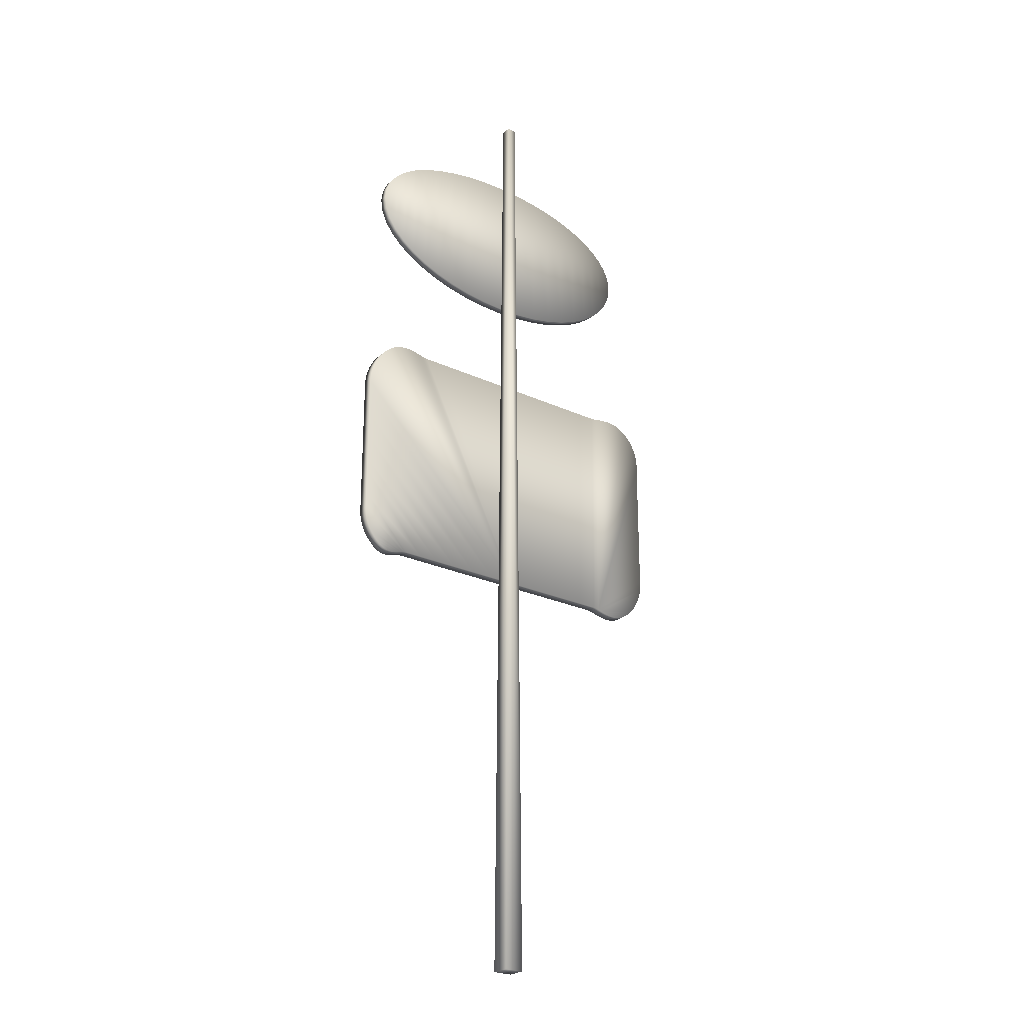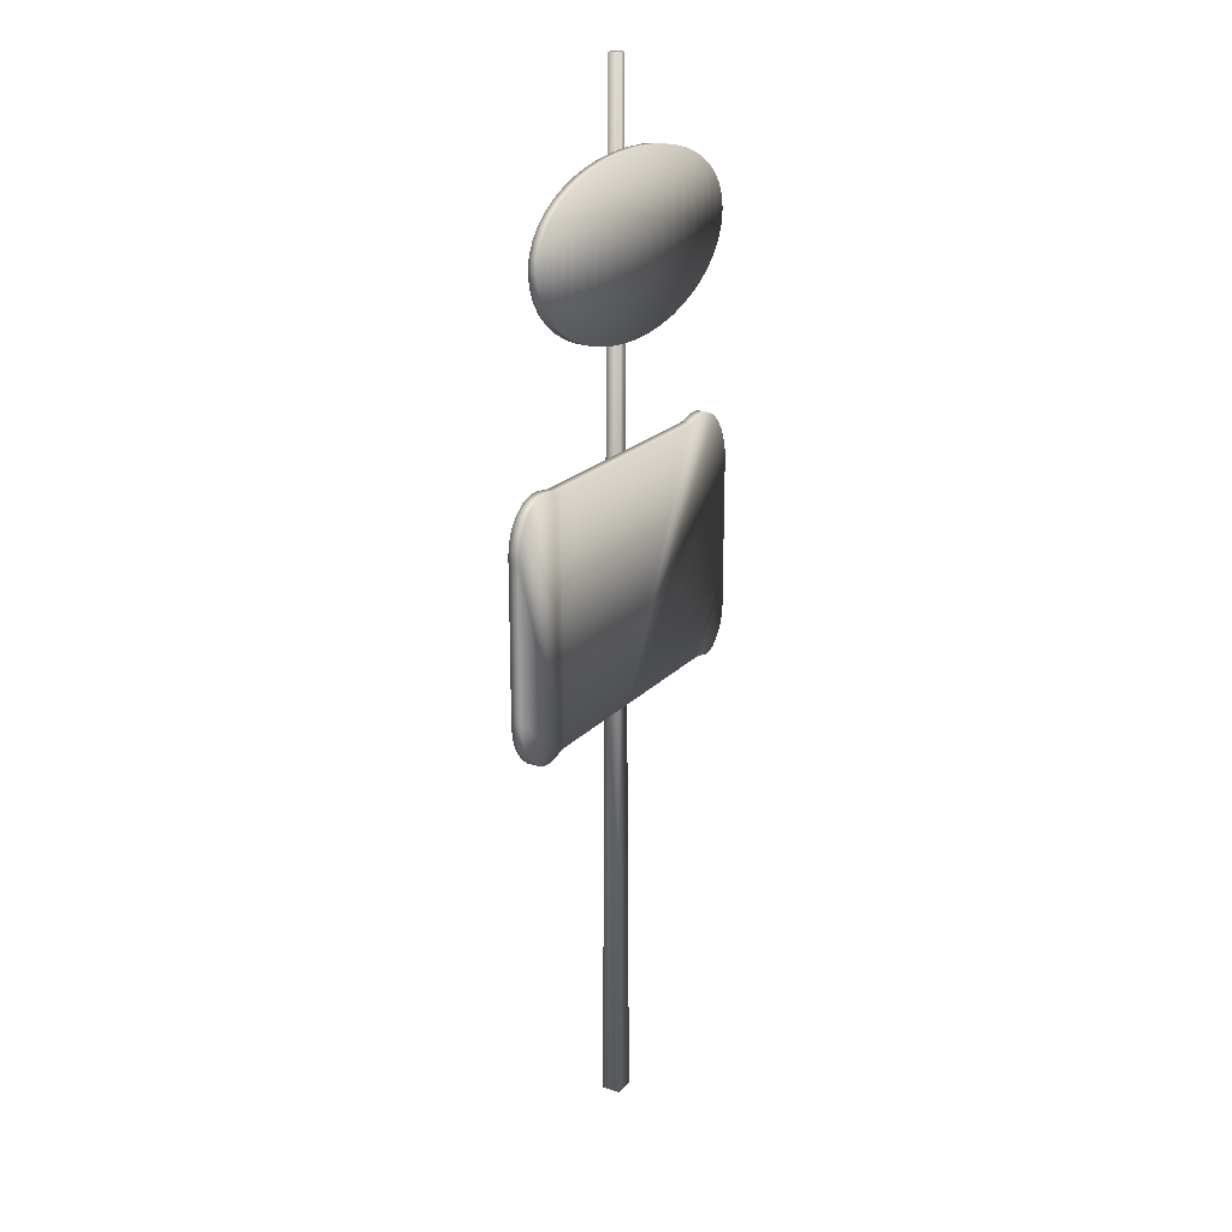
<metadata>
{"format":"obj","ext":"obj","renderer":"f3d","projection":"perspective","resolution":1024,"background":"white","views":[{"elev":-25.2,"azim":143.1,"up":"+Y"},{"elev":20.7,"azim":-60.3,"up":"+Y"}]}
</metadata>
<code>
v 0.1997 0.025 0.04279
v 0.2185 0.025 0.04279
v 0.2134 0.975 0.03881
v 0.2048 0.975 0.03881
v 0.1997 0.025 0.025
v 0.2185 0.025 0.025
v 0.2134 0.975 0.02898
v 0.2048 0.975 0.02898
v 0.0382 0.6386 0.05202
v 0.04336 0.643 0.05202
v 0.04859 0.6461 0.05202
v 0.05383 0.6481 0.05202
v 0.05901 0.6492 0.05202
v 0.06408 0.6496 0.05202
v 0.06898 0.6495 0.05202
v 0.07364 0.649 0.05202
v 0.078 0.6483 0.05202
v 0.082 0.6476 0.05202
v 0.08559 0.6471 0.05202
v 0.08869 0.6469 0.05202
v 0.1062 0.6469 0.05202
v 0.1256 0.6469 0.05202
v 0.1463 0.6469 0.05202
v 0.168 0.6469 0.05202
v 0.1902 0.6469 0.05202
v 0.2125 0.6469 0.05202
v 0.2344 0.6469 0.05202
v 0.2555 0.6469 0.05202
v 0.2753 0.6469 0.05202
v 0.2935 0.6469 0.05202
v 0.3095 0.6469 0.05202
v 0.312 0.6471 0.05202
v 0.315 0.6478 0.05202
v 0.3186 0.6486 0.05202
v 0.3225 0.6495 0.05202
v 0.3268 0.6503 0.05202
v 0.3313 0.6507 0.05202
v 0.3361 0.6507 0.05202
v 0.3411 0.65 0.05202
v 0.3462 0.6485 0.05202
v 0.3513 0.6459 0.05202
v 0.3564 0.6422 0.05202
v 0.3612 0.6376 0.05202
v 0.3652 0.633 0.05202
v 0.3684 0.6284 0.05202
v 0.3711 0.6238 0.05202
v 0.3732 0.6193 0.05202
v 0.3748 0.6149 0.05202
v 0.376 0.6108 0.05202
v 0.3768 0.6069 0.05202
v 0.3773 0.6033 0.05202
v 0.3775 0.6002 0.05202
v 0.3776 0.5975 0.05202
v 0.3776 0.5856 0.05202
v 0.3776 0.5735 0.05202
v 0.3776 0.561 0.05202
v 0.3776 0.5485 0.05202
v 0.3776 0.5358 0.05202
v 0.3776 0.523 0.05202
v 0.3776 0.5103 0.05202
v 0.3776 0.4975 0.05202
v 0.3776 0.4849 0.05202
v 0.3776 0.4724 0.05202
v 0.3776 0.4601 0.05202
v 0.3775 0.4575 0.05202
v 0.3774 0.4547 0.05202
v 0.3772 0.4518 0.05202
v 0.3767 0.4488 0.05202
v 0.3761 0.4457 0.05202
v 0.3751 0.4425 0.05202
v 0.3737 0.4392 0.05202
v 0.3719 0.4358 0.05202
v 0.3696 0.4323 0.05202
v 0.3669 0.4286 0.05202
v 0.3635 0.4249 0.05202
v 0.3598 0.4217 0.05202
v 0.3561 0.4195 0.05202
v 0.3525 0.4182 0.05202
v 0.3489 0.4177 0.05202
v 0.3455 0.4177 0.05202
v 0.3422 0.4182 0.05202
v 0.339 0.4189 0.05202
v 0.336 0.4198 0.05202
v 0.3332 0.4206 0.05202
v 0.3306 0.4212 0.05202
v 0.3282 0.4214 0.05202
v 0.3118 0.4214 0.05202
v 0.2925 0.4214 0.05202
v 0.2709 0.4214 0.05202
v 0.2477 0.4214 0.05202
v 0.2235 0.4214 0.05202
v 0.1989 0.4214 0.05202
v 0.1745 0.4214 0.05202
v 0.1509 0.4214 0.05202
v 0.1287 0.4214 0.05202
v 0.1086 0.4214 0.05202
v 0.09104 0.4214 0.05202
v 0.08818 0.4211 0.05202
v 0.08492 0.4204 0.05202
v 0.0813 0.4194 0.05202
v 0.07736 0.4183 0.05202
v 0.07314 0.4174 0.05202
v 0.06868 0.4167 0.05202
v 0.06401 0.4166 0.05202
v 0.05918 0.4172 0.05202
v 0.05422 0.4186 0.05202
v 0.04917 0.4211 0.05202
v 0.04407 0.4249 0.05202
v 0.03968 0.4291 0.05202
v 0.03603 0.4334 0.05202
v 0.03304 0.4376 0.05202
v 0.03067 0.4418 0.05202
v 0.02883 0.4459 0.05202
v 0.02746 0.4499 0.05202
v 0.0265 0.4538 0.05202
v 0.02586 0.4575 0.05202
v 0.0255 0.461 0.05202
v 0.02532 0.4642 0.05202
v 0.02528 0.4672 0.05202
v 0.02528 0.4793 0.05202
v 0.02528 0.4912 0.05202
v 0.02528 0.5028 0.05202
v 0.02528 0.5142 0.05202
v 0.02528 0.5255 0.05202
v 0.02528 0.5367 0.05202
v 0.02528 0.548 0.05202
v 0.02528 0.5592 0.05202
v 0.02528 0.5706 0.05202
v 0.02528 0.5822 0.05202
v 0.02528 0.594 0.05202
v 0.02522 0.5969 0.05202
v 0.02509 0.6001 0.05202
v 0.025 0.6037 0.05202
v 0.02506 0.6076 0.05202
v 0.02536 0.6118 0.05202
v 0.02602 0.6161 0.05202
v 0.02713 0.6206 0.05202
v 0.0288 0.6251 0.05202
v 0.03113 0.6297 0.05202
v 0.03423 0.6342 0.05202
v 0.0382 0.6386 0.04196
v 0.04336 0.643 0.04196
v 0.04859 0.6461 0.04196
v 0.05383 0.6481 0.04196
v 0.05901 0.6492 0.04196
v 0.06408 0.6496 0.04196
v 0.06898 0.6495 0.04196
v 0.07364 0.649 0.04196
v 0.078 0.6483 0.04196
v 0.082 0.6476 0.04196
v 0.08559 0.6471 0.04196
v 0.08869 0.6469 0.04196
v 0.1062 0.6469 0.04196
v 0.1256 0.6469 0.04196
v 0.1463 0.6469 0.04196
v 0.168 0.6469 0.04196
v 0.1902 0.6469 0.04196
v 0.2125 0.6469 0.04196
v 0.2344 0.6469 0.04196
v 0.2555 0.6469 0.04196
v 0.2753 0.6469 0.04196
v 0.2935 0.6469 0.04196
v 0.3095 0.6469 0.04196
v 0.312 0.6471 0.04196
v 0.315 0.6478 0.04196
v 0.3186 0.6486 0.04196
v 0.3225 0.6495 0.04196
v 0.3268 0.6503 0.04196
v 0.3313 0.6507 0.04196
v 0.3361 0.6507 0.04196
v 0.3411 0.65 0.04196
v 0.3462 0.6485 0.04196
v 0.3513 0.6459 0.04196
v 0.3564 0.6422 0.04196
v 0.3612 0.6376 0.04196
v 0.3652 0.633 0.04196
v 0.3684 0.6284 0.04196
v 0.3711 0.6238 0.04196
v 0.3732 0.6193 0.04196
v 0.3748 0.6149 0.04196
v 0.376 0.6108 0.04196
v 0.3768 0.6069 0.04196
v 0.3773 0.6033 0.04196
v 0.3775 0.6002 0.04196
v 0.3776 0.5975 0.04196
v 0.3776 0.5856 0.04196
v 0.3776 0.5735 0.04196
v 0.3776 0.561 0.04196
v 0.3776 0.5485 0.04196
v 0.3776 0.5358 0.04196
v 0.3776 0.523 0.04196
v 0.3776 0.5103 0.04196
v 0.3776 0.4975 0.04196
v 0.3776 0.4849 0.04196
v 0.3776 0.4724 0.04196
v 0.3776 0.4601 0.04196
v 0.3775 0.4575 0.04196
v 0.3774 0.4547 0.04196
v 0.3772 0.4518 0.04196
v 0.3767 0.4488 0.04196
v 0.3761 0.4457 0.04196
v 0.3751 0.4425 0.04196
v 0.3737 0.4392 0.04196
v 0.3719 0.4358 0.04196
v 0.3696 0.4323 0.04196
v 0.3669 0.4286 0.04196
v 0.3635 0.4249 0.04196
v 0.3598 0.4217 0.04196
v 0.3561 0.4195 0.04196
v 0.3525 0.4182 0.04196
v 0.3489 0.4177 0.04196
v 0.3455 0.4177 0.04196
v 0.3422 0.4182 0.04196
v 0.339 0.4189 0.04196
v 0.336 0.4198 0.04196
v 0.3332 0.4206 0.04196
v 0.3306 0.4212 0.04196
v 0.3282 0.4214 0.04196
v 0.3118 0.4214 0.04196
v 0.2925 0.4214 0.04196
v 0.2709 0.4214 0.04196
v 0.2477 0.4214 0.04196
v 0.2235 0.4214 0.04196
v 0.1989 0.4214 0.04196
v 0.1745 0.4214 0.04196
v 0.1509 0.4214 0.04196
v 0.1287 0.4214 0.04196
v 0.1086 0.4214 0.04196
v 0.09104 0.4214 0.04196
v 0.08818 0.4211 0.04196
v 0.08492 0.4204 0.04196
v 0.0813 0.4194 0.04196
v 0.07736 0.4183 0.04196
v 0.07314 0.4174 0.04196
v 0.06868 0.4167 0.04196
v 0.06401 0.4166 0.04196
v 0.05918 0.4172 0.04196
v 0.05422 0.4186 0.04196
v 0.04917 0.4211 0.04196
v 0.04407 0.4249 0.04196
v 0.03968 0.4291 0.04196
v 0.03603 0.4334 0.04196
v 0.03304 0.4376 0.04196
v 0.03067 0.4418 0.04196
v 0.02883 0.4459 0.04196
v 0.02746 0.4499 0.04196
v 0.0265 0.4538 0.04196
v 0.02586 0.4575 0.04196
v 0.0255 0.461 0.04196
v 0.02532 0.4642 0.04196
v 0.02528 0.4672 0.04196
v 0.02528 0.4793 0.04196
v 0.02528 0.4912 0.04196
v 0.02528 0.5028 0.04196
v 0.02528 0.5142 0.04196
v 0.02528 0.5255 0.04196
v 0.02528 0.5367 0.04196
v 0.02528 0.548 0.04196
v 0.02528 0.5592 0.04196
v 0.02528 0.5706 0.04196
v 0.02528 0.5822 0.04196
v 0.02528 0.594 0.04196
v 0.02522 0.5969 0.04196
v 0.02509 0.6001 0.04196
v 0.025 0.6037 0.04196
v 0.02506 0.6076 0.04196
v 0.02536 0.6118 0.04196
v 0.02602 0.6161 0.04196
v 0.02713 0.6206 0.04196
v 0.0288 0.6251 0.04196
v 0.03113 0.6297 0.04196
v 0.03423 0.6342 0.04196
v 0.2128 0.7428 0.05078
v 0.1901 0.7437 0.05078
v 0.1684 0.7464 0.05078
v 0.1479 0.7506 0.05078
v 0.129 0.7562 0.05078
v 0.1118 0.7632 0.05078
v 0.09662 0.7714 0.05078
v 0.08365 0.7807 0.05078
v 0.07315 0.791 0.05078
v 0.06536 0.8021 0.05078
v 0.0605 0.8138 0.05078
v 0.05883 0.8262 0.05078
v 0.0605 0.8379 0.05078
v 0.06536 0.8488 0.05078
v 0.07315 0.8589 0.05078
v 0.08365 0.868 0.05078
v 0.09662 0.8761 0.05078
v 0.1118 0.8832 0.05078
v 0.129 0.8891 0.05078
v 0.1479 0.8939 0.05078
v 0.1684 0.8973 0.05078
v 0.1901 0.8995 0.05078
v 0.2128 0.9002 0.05078
v 0.2355 0.8995 0.05078
v 0.2572 0.8973 0.05078
v 0.2777 0.8939 0.05078
v 0.2966 0.8891 0.05078
v 0.3138 0.8832 0.05078
v 0.329 0.8761 0.05078
v 0.3419 0.868 0.05078
v 0.3524 0.8589 0.05078
v 0.3602 0.8488 0.05078
v 0.3651 0.8379 0.05078
v 0.3668 0.8262 0.05078
v 0.3651 0.8138 0.05078
v 0.3602 0.8021 0.05078
v 0.3524 0.791 0.05078
v 0.3419 0.7807 0.05078
v 0.329 0.7714 0.05078
v 0.3138 0.7632 0.05078
v 0.2966 0.7562 0.05078
v 0.2777 0.7506 0.05078
v 0.2572 0.7464 0.05078
v 0.2355 0.7437 0.05078
v 0.2128 0.7428 0.04266
v 0.1901 0.7437 0.04266
v 0.1684 0.7464 0.04266
v 0.1479 0.7506 0.04266
v 0.129 0.7562 0.04266
v 0.1118 0.7632 0.04266
v 0.09662 0.7714 0.04266
v 0.08365 0.7807 0.04266
v 0.07315 0.791 0.04266
v 0.06536 0.8021 0.04266
v 0.0605 0.8138 0.04266
v 0.05883 0.8262 0.04266
v 0.0605 0.8379 0.04266
v 0.06536 0.8488 0.04266
v 0.07315 0.8589 0.04266
v 0.08365 0.868 0.04266
v 0.09662 0.8761 0.04266
v 0.1118 0.8832 0.04266
v 0.129 0.8891 0.04266
v 0.1479 0.8939 0.04266
v 0.1684 0.8973 0.04266
v 0.1901 0.8995 0.04266
v 0.2128 0.9002 0.04266
v 0.2355 0.8995 0.04266
v 0.2572 0.8973 0.04266
v 0.2777 0.8939 0.04266
v 0.2966 0.8891 0.04266
v 0.3138 0.8832 0.04266
v 0.329 0.8761 0.04266
v 0.3419 0.868 0.04266
v 0.3524 0.8589 0.04266
v 0.3602 0.8488 0.04266
v 0.3651 0.8379 0.04266
v 0.3668 0.8262 0.04266
v 0.3651 0.8138 0.04266
v 0.3602 0.8021 0.04266
v 0.3524 0.791 0.04266
v 0.3419 0.7807 0.04266
v 0.329 0.7714 0.04266
v 0.3138 0.7632 0.04266
v 0.2966 0.7562 0.04266
v 0.2777 0.7506 0.04266
v 0.2572 0.7464 0.04266
v 0.2355 0.7437 0.04266
f 1 2 3
f 1 3 4
f 1 5 6
f 1 6 2
f 2 6 7
f 2 7 3
f 3 7 8
f 3 8 4
f 4 8 5
f 4 5 1
f 5 8 7
f 5 7 6
f 78 77 76
f 79 78 76
f 80 79 76
f 80 76 75
f 81 80 75
f 82 81 75
f 82 75 74
f 83 82 74
f 83 74 73
f 83 73 72
f 84 83 72
f 84 72 71
f 84 71 70
f 84 70 69
f 84 69 68
f 84 68 67
f 84 67 66
f 85 84 66
f 85 66 65
f 85 65 64
f 85 64 63
f 86 85 63
f 87 86 63
f 87 63 62
f 87 62 61
f 88 87 61
f 88 61 60
f 89 88 60
f 89 60 59
f 89 59 58
f 90 89 58
f 90 58 57
f 90 57 56
f 91 90 56
f 91 56 55
f 91 55 54
f 92 91 54
f 92 54 53
f 92 53 52
f 92 52 51
f 92 51 50
f 92 50 49
f 92 49 48
f 92 48 47
f 92 47 46
f 92 46 45
f 92 45 44
f 92 44 43
f 92 43 42
f 92 42 41
f 92 41 40
f 92 40 39
f 92 39 38
f 92 38 37
f 92 37 36
f 92 36 35
f 92 35 34
f 92 34 33
f 92 33 32
f 92 32 31
f 92 31 30
f 92 30 29
f 92 29 28
f 92 28 27
f 92 27 26
f 92 26 25
f 93 92 25
f 93 25 24
f 94 93 24
f 94 24 23
f 95 94 23
f 95 23 22
f 96 95 22
f 96 22 21
f 97 96 21
f 97 21 20
f 97 20 19
f 98 97 19
f 98 19 18
f 99 98 18
f 99 18 17
f 99 17 16
f 99 16 15
f 99 15 14
f 99 14 13
f 99 13 12
f 99 12 11
f 99 11 10
f 99 10 9
f 99 9 140
f 99 140 139
f 99 139 138
f 99 138 137
f 99 137 136
f 99 136 135
f 99 135 134
f 99 134 133
f 99 133 132
f 99 132 131
f 99 131 130
f 99 130 129
f 99 129 128
f 99 128 127
f 99 127 126
f 99 126 125
f 99 125 124
f 99 124 123
f 99 123 122
f 99 122 121
f 99 121 120
f 99 120 119
f 99 119 118
f 99 118 117
f 99 117 116
f 100 99 116
f 100 116 115
f 100 115 114
f 100 114 113
f 100 113 112
f 100 112 111
f 100 111 110
f 100 110 109
f 101 100 109
f 101 109 108
f 102 101 108
f 102 108 107
f 103 102 107
f 103 107 106
f 103 106 105
f 103 105 104
f 9 10 142
f 9 142 141
f 10 11 143
f 10 143 142
f 11 12 144
f 11 144 143
f 12 13 145
f 12 145 144
f 13 14 146
f 13 146 145
f 14 15 147
f 14 147 146
f 15 16 148
f 15 148 147
f 16 17 149
f 16 149 148
f 17 18 150
f 17 150 149
f 18 19 151
f 18 151 150
f 19 20 152
f 19 152 151
f 20 21 153
f 20 153 152
f 21 22 154
f 21 154 153
f 22 23 155
f 22 155 154
f 23 24 156
f 23 156 155
f 24 25 157
f 24 157 156
f 25 26 158
f 25 158 157
f 26 27 159
f 26 159 158
f 27 28 160
f 27 160 159
f 28 29 161
f 28 161 160
f 29 30 162
f 29 162 161
f 30 31 163
f 30 163 162
f 31 32 164
f 31 164 163
f 32 33 165
f 32 165 164
f 33 34 166
f 33 166 165
f 34 35 167
f 34 167 166
f 35 36 168
f 35 168 167
f 36 37 169
f 36 169 168
f 37 38 170
f 37 170 169
f 38 39 171
f 38 171 170
f 39 40 172
f 39 172 171
f 40 41 173
f 40 173 172
f 41 42 174
f 41 174 173
f 42 43 175
f 42 175 174
f 43 44 176
f 43 176 175
f 44 45 177
f 44 177 176
f 45 46 178
f 45 178 177
f 46 47 179
f 46 179 178
f 47 48 180
f 47 180 179
f 48 49 181
f 48 181 180
f 49 50 182
f 49 182 181
f 50 51 183
f 50 183 182
f 51 52 184
f 51 184 183
f 52 53 185
f 52 185 184
f 53 54 186
f 53 186 185
f 54 55 187
f 54 187 186
f 55 56 188
f 55 188 187
f 56 57 189
f 56 189 188
f 57 58 190
f 57 190 189
f 58 59 191
f 58 191 190
f 59 60 192
f 59 192 191
f 60 61 193
f 60 193 192
f 61 62 194
f 61 194 193
f 62 63 195
f 62 195 194
f 63 64 196
f 63 196 195
f 64 65 197
f 64 197 196
f 65 66 198
f 65 198 197
f 66 67 199
f 66 199 198
f 67 68 200
f 67 200 199
f 68 69 201
f 68 201 200
f 69 70 202
f 69 202 201
f 70 71 203
f 70 203 202
f 71 72 204
f 71 204 203
f 72 73 205
f 72 205 204
f 73 74 206
f 73 206 205
f 74 75 207
f 74 207 206
f 75 76 208
f 75 208 207
f 76 77 209
f 76 209 208
f 77 78 210
f 77 210 209
f 78 79 211
f 78 211 210
f 79 80 212
f 79 212 211
f 80 81 213
f 80 213 212
f 81 82 214
f 81 214 213
f 82 83 215
f 82 215 214
f 83 84 216
f 83 216 215
f 84 85 217
f 84 217 216
f 85 86 218
f 85 218 217
f 86 87 219
f 86 219 218
f 87 88 220
f 87 220 219
f 88 89 221
f 88 221 220
f 89 90 222
f 89 222 221
f 90 91 223
f 90 223 222
f 91 92 224
f 91 224 223
f 92 93 225
f 92 225 224
f 93 94 226
f 93 226 225
f 94 95 227
f 94 227 226
f 95 96 228
f 95 228 227
f 96 97 229
f 96 229 228
f 97 98 230
f 97 230 229
f 98 99 231
f 98 231 230
f 99 100 232
f 99 232 231
f 100 101 233
f 100 233 232
f 101 102 234
f 101 234 233
f 102 103 235
f 102 235 234
f 103 104 236
f 103 236 235
f 104 105 237
f 104 237 236
f 105 106 238
f 105 238 237
f 106 107 239
f 106 239 238
f 107 108 240
f 107 240 239
f 108 109 241
f 108 241 240
f 109 110 242
f 109 242 241
f 110 111 243
f 110 243 242
f 111 112 244
f 111 244 243
f 112 113 245
f 112 245 244
f 113 114 246
f 113 246 245
f 114 115 247
f 114 247 246
f 115 116 248
f 115 248 247
f 116 117 249
f 116 249 248
f 117 118 250
f 117 250 249
f 118 119 251
f 118 251 250
f 119 120 252
f 119 252 251
f 120 121 253
f 120 253 252
f 121 122 254
f 121 254 253
f 122 123 255
f 122 255 254
f 123 124 256
f 123 256 255
f 124 125 257
f 124 257 256
f 125 126 258
f 125 258 257
f 126 127 259
f 126 259 258
f 127 128 260
f 127 260 259
f 128 129 261
f 128 261 260
f 129 130 262
f 129 262 261
f 130 131 263
f 130 263 262
f 131 132 264
f 131 264 263
f 132 133 265
f 132 265 264
f 133 134 266
f 133 266 265
f 134 135 267
f 134 267 266
f 135 136 268
f 135 268 267
f 136 137 269
f 136 269 268
f 137 138 270
f 137 270 269
f 138 139 271
f 138 271 270
f 139 140 272
f 139 272 271
f 140 9 141
f 140 141 272
f 208 209 210
f 208 210 211
f 208 211 212
f 207 208 212
f 207 212 213
f 207 213 214
f 206 207 214
f 206 214 215
f 205 206 215
f 204 205 215
f 204 215 216
f 203 204 216
f 202 203 216
f 201 202 216
f 200 201 216
f 199 200 216
f 198 199 216
f 198 216 217
f 197 198 217
f 196 197 217
f 195 196 217
f 195 217 218
f 195 218 219
f 194 195 219
f 193 194 219
f 193 219 220
f 192 193 220
f 192 220 221
f 191 192 221
f 190 191 221
f 190 221 222
f 189 190 222
f 188 189 222
f 188 222 223
f 187 188 223
f 186 187 223
f 186 223 224
f 185 186 224
f 184 185 224
f 183 184 224
f 182 183 224
f 181 182 224
f 180 181 224
f 179 180 224
f 178 179 224
f 177 178 224
f 176 177 224
f 175 176 224
f 174 175 224
f 173 174 224
f 172 173 224
f 171 172 224
f 170 171 224
f 169 170 224
f 168 169 224
f 167 168 224
f 166 167 224
f 165 166 224
f 164 165 224
f 163 164 224
f 162 163 224
f 161 162 224
f 160 161 224
f 159 160 224
f 158 159 224
f 157 158 224
f 157 224 225
f 156 157 225
f 156 225 226
f 155 156 226
f 155 226 227
f 154 155 227
f 154 227 228
f 153 154 228
f 153 228 229
f 152 153 229
f 151 152 229
f 151 229 230
f 150 151 230
f 150 230 231
f 149 150 231
f 148 149 231
f 147 148 231
f 146 147 231
f 145 146 231
f 144 145 231
f 143 144 231
f 142 143 231
f 141 142 231
f 272 141 231
f 271 272 231
f 270 271 231
f 269 270 231
f 268 269 231
f 267 268 231
f 266 267 231
f 265 266 231
f 264 265 231
f 263 264 231
f 262 263 231
f 261 262 231
f 260 261 231
f 259 260 231
f 258 259 231
f 257 258 231
f 256 257 231
f 255 256 231
f 254 255 231
f 253 254 231
f 252 253 231
f 251 252 231
f 250 251 231
f 249 250 231
f 248 249 231
f 248 231 232
f 247 248 232
f 246 247 232
f 245 246 232
f 244 245 232
f 243 244 232
f 242 243 232
f 241 242 232
f 241 232 233
f 240 241 233
f 240 233 234
f 239 240 234
f 239 234 235
f 238 239 235
f 237 238 235
f 236 237 235
f 306 305 304
f 307 306 304
f 308 307 304
f 308 304 303
f 309 308 303
f 309 303 302
f 310 309 302
f 310 302 301
f 311 310 301
f 311 301 300
f 312 311 300
f 312 300 299
f 313 312 299
f 313 299 298
f 314 313 298
f 314 298 297
f 315 314 297
f 315 297 296
f 316 315 296
f 316 296 295
f 273 316 295
f 274 273 295
f 274 295 294
f 275 274 294
f 275 294 293
f 276 275 293
f 276 293 292
f 277 276 292
f 277 292 291
f 278 277 291
f 278 291 290
f 279 278 290
f 279 290 289
f 280 279 289
f 280 289 288
f 281 280 288
f 281 288 287
f 282 281 287
f 282 287 286
f 283 282 286
f 284 283 286
f 284 286 285
f 273 274 318
f 273 318 317
f 274 275 319
f 274 319 318
f 275 276 320
f 275 320 319
f 276 277 321
f 276 321 320
f 277 278 322
f 277 322 321
f 278 279 323
f 278 323 322
f 279 280 324
f 279 324 323
f 280 281 325
f 280 325 324
f 281 282 326
f 281 326 325
f 282 283 327
f 282 327 326
f 283 284 328
f 283 328 327
f 284 285 329
f 284 329 328
f 285 286 330
f 285 330 329
f 286 287 331
f 286 331 330
f 287 288 332
f 287 332 331
f 288 289 333
f 288 333 332
f 289 290 334
f 289 334 333
f 290 291 335
f 290 335 334
f 291 292 336
f 291 336 335
f 292 293 337
f 292 337 336
f 293 294 338
f 293 338 337
f 294 295 339
f 294 339 338
f 295 296 340
f 295 340 339
f 296 297 341
f 296 341 340
f 297 298 342
f 297 342 341
f 298 299 343
f 298 343 342
f 299 300 344
f 299 344 343
f 300 301 345
f 300 345 344
f 301 302 346
f 301 346 345
f 302 303 347
f 302 347 346
f 303 304 348
f 303 348 347
f 304 305 349
f 304 349 348
f 305 306 350
f 305 350 349
f 306 307 351
f 306 351 350
f 307 308 352
f 307 352 351
f 308 309 353
f 308 353 352
f 309 310 354
f 309 354 353
f 310 311 355
f 310 355 354
f 311 312 356
f 311 356 355
f 312 313 357
f 312 357 356
f 313 314 358
f 313 358 357
f 314 315 359
f 314 359 358
f 315 316 360
f 315 360 359
f 316 273 317
f 316 317 360
f 348 349 350
f 348 350 351
f 348 351 352
f 347 348 352
f 347 352 353
f 346 347 353
f 346 353 354
f 345 346 354
f 345 354 355
f 344 345 355
f 344 355 356
f 343 344 356
f 343 356 357
f 342 343 357
f 342 357 358
f 341 342 358
f 341 358 359
f 340 341 359
f 340 359 360
f 339 340 360
f 339 360 317
f 339 317 318
f 338 339 318
f 338 318 319
f 337 338 319
f 337 319 320
f 336 337 320
f 336 320 321
f 335 336 321
f 335 321 322
f 334 335 322
f 334 322 323
f 333 334 323
f 333 323 324
f 332 333 324
f 332 324 325
f 331 332 325
f 331 325 326
f 330 331 326
f 330 326 327
f 330 327 328
f 329 330 328

</code>
